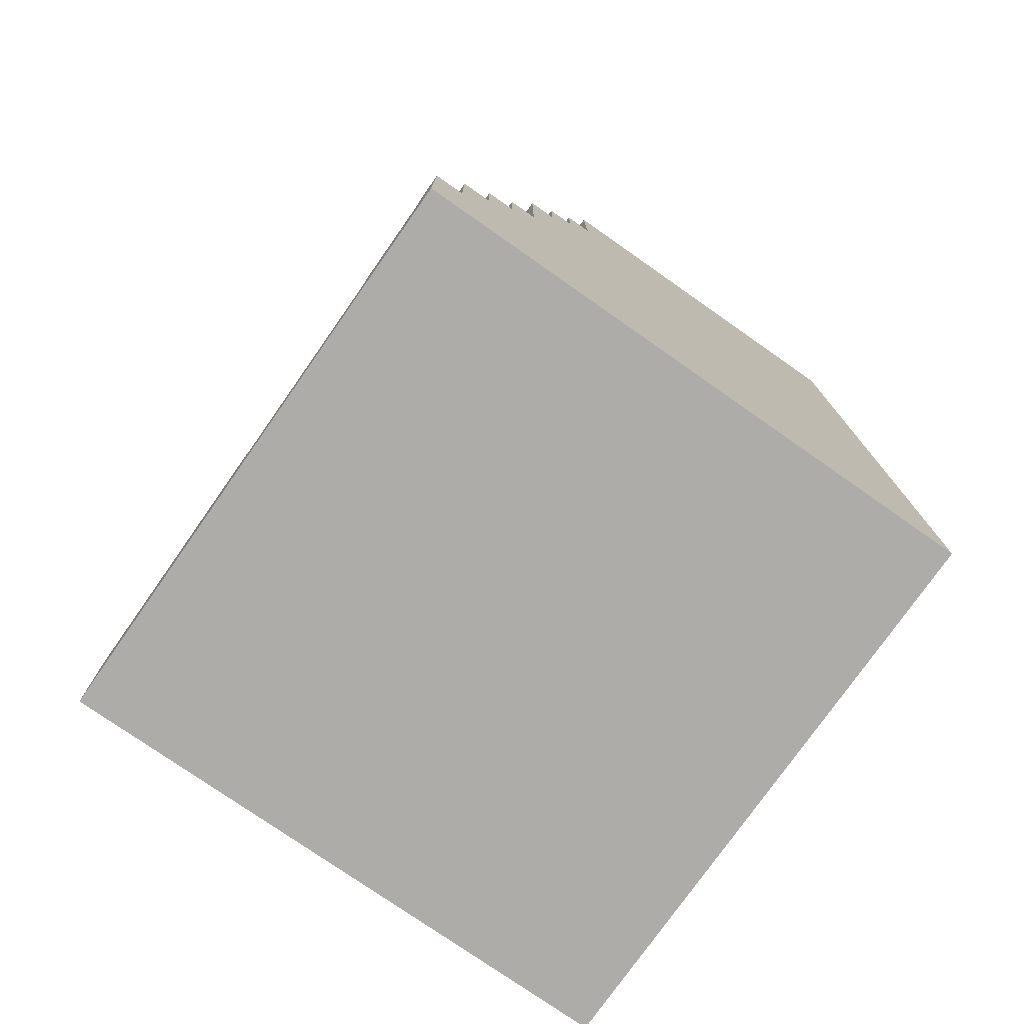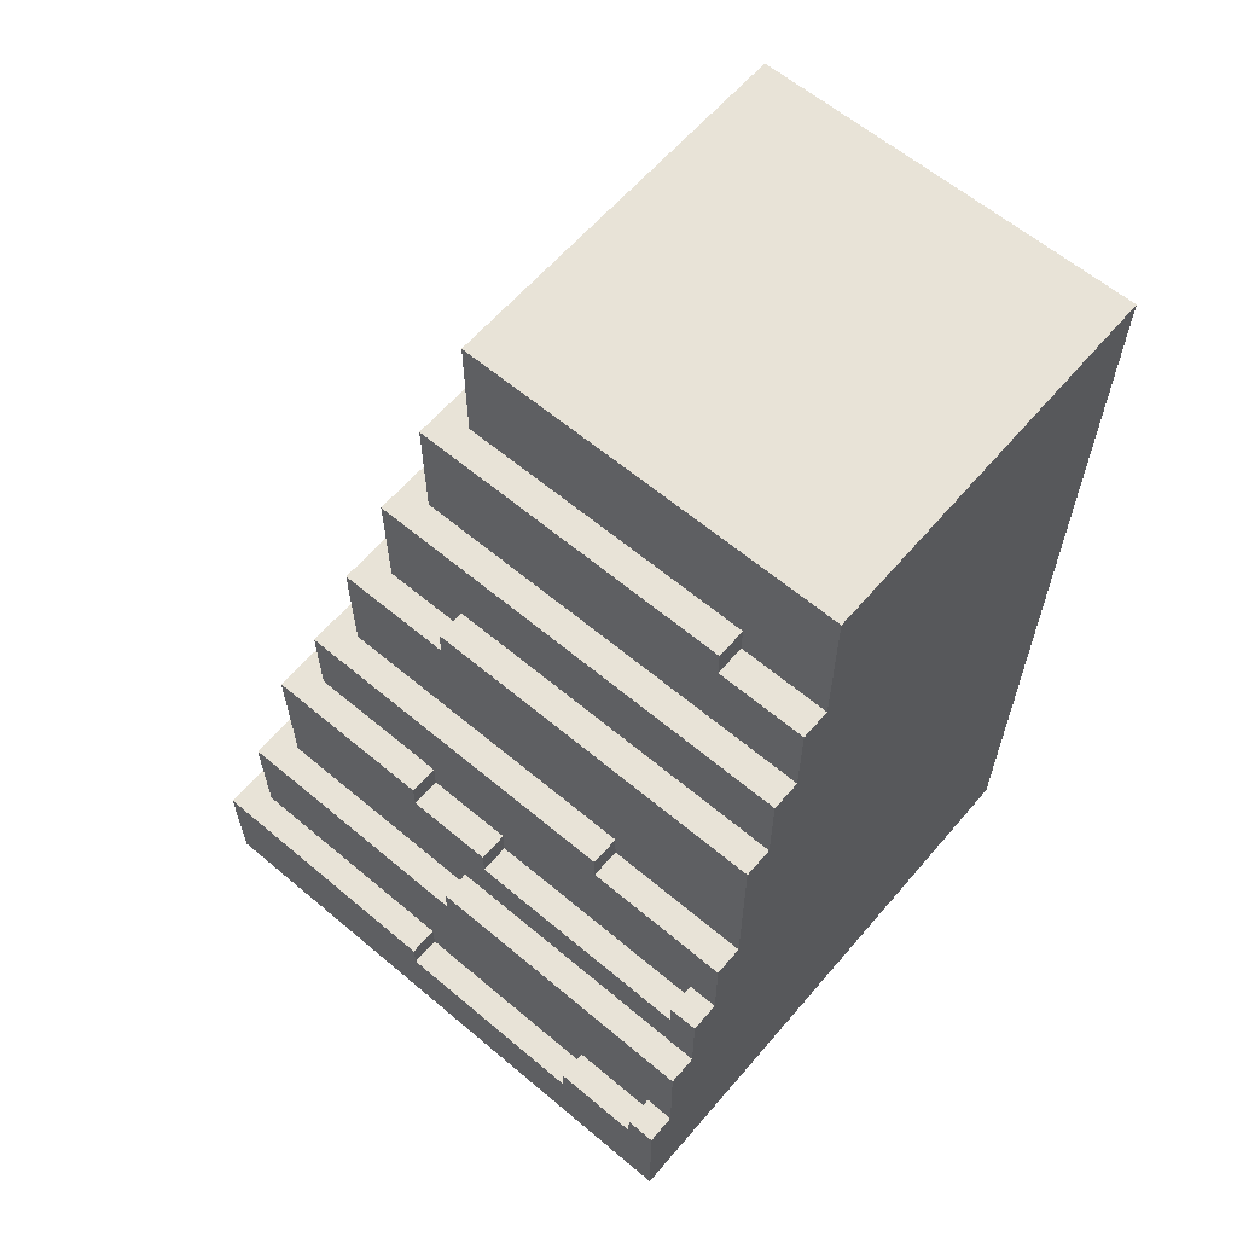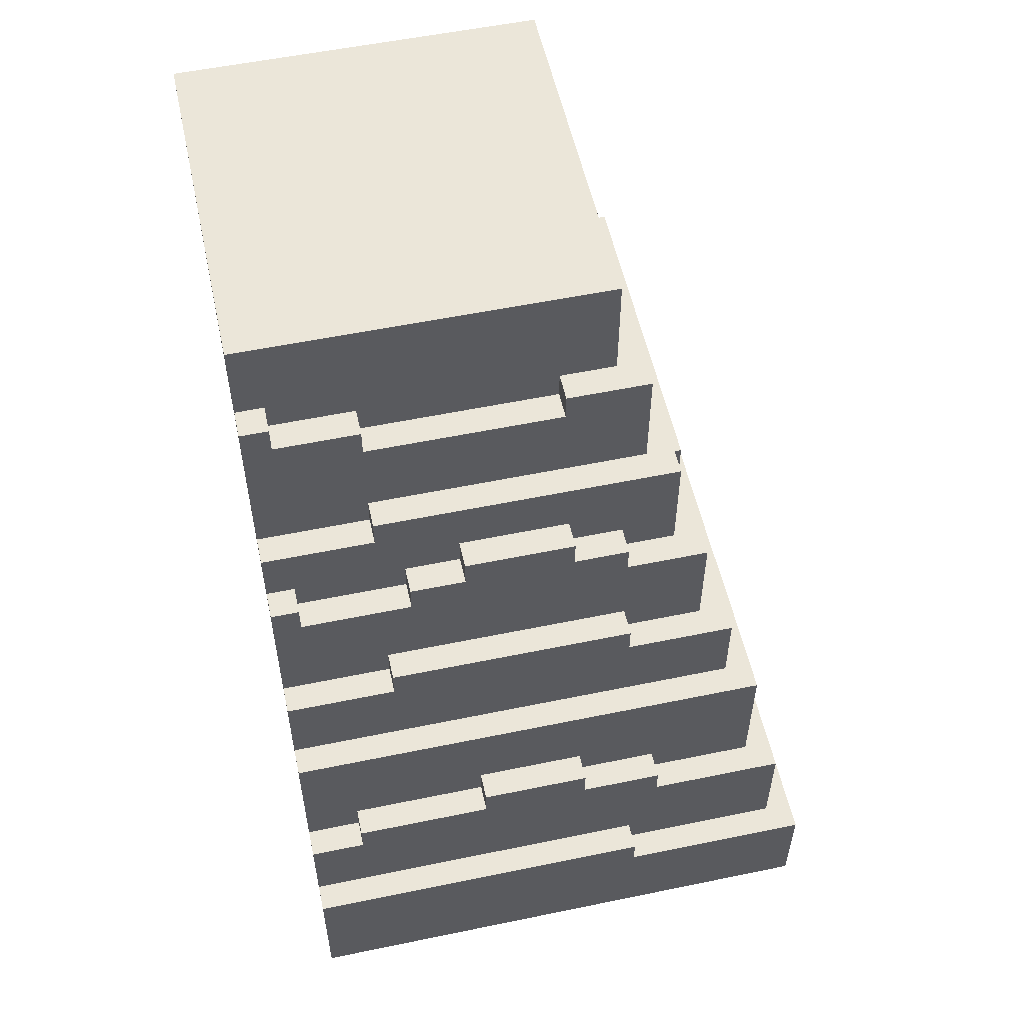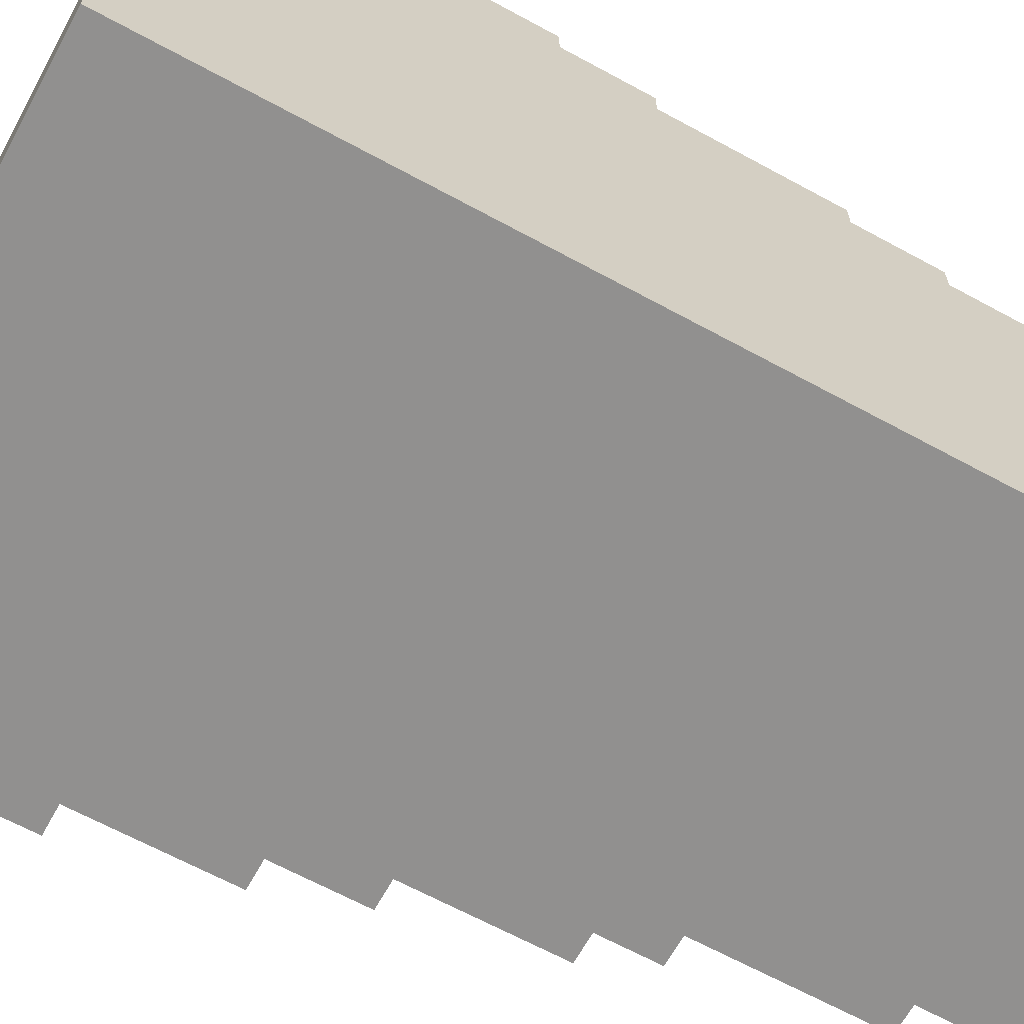
<metadata>
{"format":"obj","ext":"obj","renderer":"f3d","projection":"perspective","resolution":1024,"background":"white","views":[{"elev":-76.6,"azim":55.0,"up":"+Y"},{"elev":61.8,"azim":40.5,"up":"+Y"},{"elev":55.2,"azim":-102.3,"up":"+Y"},{"elev":-65.7,"azim":61.3,"up":"+Z"}]}
</metadata>
<code>
o
v -0.4 0 0.4
v -0.4 0 -1.6
v -0.4 0.4 0.4
v -0.4 0.4 -0.3
v -0.4 0.5 -0.3
v -0.4 0.5 -1.6
v -0.3 0.4 0.3
v -0.3 0.4 -0.3
v -0.3 0.5 -0.3
v -0.3 0.5 -1.6
v -0.3 0.8 0.3
v -0.3 0.8 -0.2
v -0.3 0.8 -1.4
v -0.3 0.8 -1.6
v -0.3 0.9 -0.2
v -0.3 0.9 -0.5
v -0.3 0.9 -0.9
v -0.3 0.9 -1.4
v -0.3 1 -0.5
v -0.3 1 -0.9
v -0.2 0.8 0.2
v -0.2 0.8 -0.2
v -0.2 0.8 -1.4
v -0.2 0.8 -1.6
v -0.2 0.9 -0.2
v -0.2 0.9 -0.5
v -0.2 0.9 -0.9
v -0.2 0.9 -1.4
v -0.2 1 -0.5
v -0.2 1 -0.9
v -0.2 1.3 0.2
v -0.2 1.3 -1.6
v -0.1 1.3 0.1
v -0.1 1.3 -1.6
v -0.1 1.6 0.1
v -0.1 1.6 -0.3
v -0.1 1.6 -1.2
v -0.1 1.6 -1.6
v -0.1 1.7 -0.3
v -0.1 1.7 -1.2
v 0 1.6 0
v 0 1.6 -0.3
v 0 1.6 -1.2
v 0 1.6 -1.6
v 0 1.7 -0.3
v 0 1.7 -1.2
v 0 2 0
v 0 2 -0.3
v 0 2 -1.1
v 0 2 -1.5
v 0 2.1 -0.3
v 0 2.1 -0.5
v 0 2.1 -0.9
v 0 2.1 -1.1
v 0 2.1 -1.5
v 0 2.1 -1.6
v 0 2.2 -0.5
v 0 2.2 -0.9
v 0.1 2 -0.1
v 0.1 2 -0.3
v 0.1 2 -1.1
v 0.1 2 -1.5
v 0.1 2.1 -0.3
v 0.1 2.1 -0.5
v 0.1 2.1 -0.9
v 0.1 2.1 -1.1
v 0.1 2.1 -1.5
v 0.1 2.1 -1.6
v 0.1 2.2 -0.5
v 0.1 2.2 -0.9
v 0.1 2.3 -1.2
v 0.1 2.3 -1.6
v 0.1 2.4 -0.1
v 0.1 2.4 -1.2
v 0.2 2.3 -1.2
v 0.2 2.3 -1.6
v 0.2 2.4 -0.2
v 0.2 2.4 -1.2
v 0.2 2.7 -0.5
v 0.2 2.7 -1.2
v 0.2 2.8 -0.2
v 0.2 2.8 -0.5
v 0.2 2.8 -1.2
v 0.2 2.8 -1.5
v 0.2 2.9 -1.5
v 0.2 2.9 -1.6
v 0.3 2.7 -0.5
v 0.3 2.7 -1.2
v 0.3 2.8 -0.3
v 0.3 2.8 -0.5
v 0.3 2.8 -1.2
v 0.3 2.8 -1.5
v 0.3 2.9 -1.5
v 0.3 2.9 -1.6
v 0.3 3.2 -0.3
v 0.3 3.2 -1.6
v 0.4 2 0
v 0.4 2 -0.1
v 0.4 2.1 0
v 0.4 2.1 -0.1
v 0.6 0.8 0.3
v 0.6 0.8 0.2
v 0.6 0.9 0.3
v 0.6 0.9 0.2
v 1.2 0.3 0.4
v 1.2 0.3 0.3
v 1.2 0.4 0.4
v 1.2 0.4 0.3
v 1.5 0.4 0.4
v 1.5 0.4 0.3
v 1.5 0.5 0.4
v 1.5 0.5 0.3
v 1.5 1.1 0.2
v 1.5 1.1 0.1
v 1.5 1.2 0.2
v 1.5 1.2 0.1
v 0.4 1.2 0.2
v 0.4 1.2 0.1
v 0.4 1.3 0.2
v 0.4 1.3 0.1
v 0.5 0.3 0.4
v 0.5 0.3 0.3
v 0.5 0.4 0.4
v 0.5 0.4 0.3
v 0.7 1.1 0.2
v 0.7 1.1 0.1
v 0.7 1.2 0.2
v 0.7 1.2 0.1
v 1.1 1.5 0.1
v 1.1 1.5 0
v 1.1 1.6 0.1
v 1.1 1.6 0
v 1.3 2.7 -0.2
v 1.3 2.7 -0.3
v 1.3 2.8 -0.2
v 1.3 2.8 -0.3
v 1.6 0 0.4
v 1.6 0 -1.6
v 1.6 0.5 0.4
v 1.6 0.5 0.3
v 1.6 0.8 0.2
v 1.6 0.8 0
v 1.6 0.9 0.3
v 1.6 0.9 0.2
v 1.6 1.2 0.2
v 1.6 1.2 0.1
v 1.6 1.5 0.1
v 1.6 1.5 0
v 1.6 1.5 -0.1
v 1.6 1.6 -0.1
v 1.6 1.6 -0.2
v 1.6 2.1 0
v 1.6 2.1 -0.1
v 1.6 2.4 -0.1
v 1.6 2.4 -0.2
v 1.6 2.4 -1.6
v 1.6 2.7 -0.2
v 1.6 2.7 -0.3
v 1.6 3.2 -0.3
v 1.6 3.2 -1.6
v -0.4 0 0.4
v -0.4 0.4 0.4
v 0.5 0.3 0.4
v 0.5 0.4 0.4
v 1.2 0.3 0.4
v 1.2 0.4 0.4
v 1.5 0.4 0.4
v 1.5 0.5 0.4
v 1.6 0 0.4
v 1.6 0.5 0.4
v -0.3 0.4 0.3
v -0.3 0.8 0.3
v 0.5 0.3 0.3
v 0.5 0.4 0.3
v 0.6 0.8 0.3
v 0.6 0.9 0.3
v 1.2 0.3 0.3
v 1.2 0.4 0.3
v 1.5 0.4 0.3
v 1.5 0.5 0.3
v 1.6 0.5 0.3
v 1.6 0.9 0.3
v -0.2 0.8 0.2
v -0.2 1.3 0.2
v 0.4 1.2 0.2
v 0.4 1.3 0.2
v 0.6 0.8 0.2
v 0.6 0.9 0.2
v 0.7 1.1 0.2
v 0.7 1.2 0.2
v 1.5 1.1 0.2
v 1.5 1.2 0.2
v 1.6 0.9 0.2
v 1.6 1.2 0.2
v -0.1 1.3 0.1
v -0.1 1.6 0.1
v 0.4 1.2 0.1
v 0.4 1.3 0.1
v 0.7 1.1 0.1
v 0.7 1.2 0.1
v 1.1 1.5 0.1
v 1.1 1.6 0.1
v 1.5 1.1 0.1
v 1.5 1.2 0.1
v 1.6 1.2 0.1
v 1.6 1.5 0.1
v 0 1.6 0
v 0 2 0
v 0.4 2 0
v 0.4 2.1 0
v 1.1 1.5 0
v 1.1 1.6 0
v 1.6 1.5 0
v 1.6 2.1 0
v 0.1 2 -0.1
v 0.1 2.4 -0.1
v 0.4 2 -0.1
v 0.4 2.1 -0.1
v 1.6 2.1 -0.1
v 1.6 2.4 -0.1
v -0.3 0.8 -0.2
v -0.3 0.9 -0.2
v -0.2 0.8 -0.2
v -0.2 0.9 -0.2
v 0.2 2.4 -0.2
v 0.2 2.8 -0.2
v 1.3 2.7 -0.2
v 1.3 2.8 -0.2
v 1.6 2.4 -0.2
v 1.6 2.7 -0.2
v -0.4 0.4 -0.3
v -0.4 0.5 -0.3
v -0.3 0.4 -0.3
v -0.3 0.5 -0.3
v -0.1 1.6 -0.3
v -0.1 1.7 -0.3
v 0 1.6 -0.3
v 0 1.7 -0.3
v 0 2 -0.3
v 0 2.1 -0.3
v 0.1 2 -0.3
v 0.1 2.1 -0.3
v 0.3 2.8 -0.3
v 0.3 3.2 -0.3
v 1.3 2.7 -0.3
v 1.3 2.8 -0.3
v 1.6 2.7 -0.3
v 1.6 3.2 -0.3
v -0.3 0.9 -0.5
v -0.3 1 -0.5
v -0.2 0.9 -0.5
v -0.2 1 -0.5
v 0 2.1 -0.5
v 0 2.2 -0.5
v 0.1 2.1 -0.5
v 0.1 2.2 -0.5
v 0.2 2.7 -1.2
v 0.2 2.8 -1.2
v 0.3 2.7 -1.2
v 0.3 2.8 -1.2
v 0 2 -1.5
v 0 2.1 -1.5
v 0.1 2 -1.5
v 0.1 2.1 -1.5
v 0.2 2.8 -1.5
v 0.2 2.9 -1.5
v 0.3 2.8 -1.5
v 0.3 2.9 -1.5
v 0.2 2.7 -0.5
v 0.2 2.8 -0.5
v 0.3 2.7 -0.5
v 0.3 2.8 -0.5
v -0.3 0.9 -0.9
v -0.3 1 -0.9
v -0.2 0.9 -0.9
v -0.2 1 -0.9
v 0 2.1 -0.9
v 0 2.2 -0.9
v 0.1 2.1 -0.9
v 0.1 2.2 -0.9
v 0 2 -1.1
v 0 2.1 -1.1
v 0.1 2 -1.1
v 0.1 2.1 -1.1
v -0.1 1.6 -1.2
v -0.1 1.7 -1.2
v 0 1.6 -1.2
v 0 1.7 -1.2
v 0.1 2.3 -1.2
v 0.1 2.4 -1.2
v 0.2 2.3 -1.2
v 0.2 2.4 -1.2
v -0.3 0.8 -1.4
v -0.3 0.9 -1.4
v -0.2 0.8 -1.4
v -0.2 0.9 -1.4
v -0.4 0 -1.6
v -0.4 0.5 -1.6
v -0.3 0.5 -1.6
v -0.3 0.8 -1.6
v -0.2 0.8 -1.6
v -0.2 1.3 -1.6
v -0.1 1.3 -1.6
v -0.1 1.6 -1.6
v 0 0.8 -1.6
v 0 1.6 -1.6
v 0 2.1 -1.6
v 0.1 2.1 -1.6
v 0.1 2.3 -1.6
v 0.2 1.6 -1.6
v 0.2 2.3 -1.6
v 0.2 2.9 -1.6
v 0.3 2.3 -1.6
v 0.3 2.4 -1.6
v 0.3 2.9 -1.6
v 0.3 3.2 -1.6
v 1.6 0 -1.6
v 1.6 2.4 -1.6
v 1.6 3.2 -1.6
v -0.4 0 0.4
v 1.6 0 0.4
v -0.4 0 -1.6
v 1.6 0 -1.6
v 0.5 0.3 0.4
v 1.2 0.3 0.4
v 0.5 0.3 0.3
v 1.2 0.3 0.3
v -0.4 0.4 0.4
v 0.5 0.4 0.4
v 1.2 0.4 0.4
v 1.5 0.4 0.4
v -0.3 0.4 0.3
v 0.5 0.4 0.3
v 1.2 0.4 0.3
v 1.5 0.4 0.3
v -0.4 0.4 -0.3
v -0.3 0.4 -0.3
v 1.5 0.5 0.4
v 1.6 0.5 0.4
v 1.5 0.5 0.3
v 1.6 0.5 0.3
v -0.4 0.5 -0.3
v -0.3 0.5 -0.3
v -0.4 0.5 -1.6
v -0.3 0.5 -1.6
v -0.3 0.8 0.3
v 0.6 0.8 0.3
v -0.2 0.8 0.2
v 0.6 0.8 0.2
v -0.3 0.8 -0.2
v -0.2 0.8 -0.2
v -0.3 0.8 -1.4
v -0.2 0.8 -1.4
v -0.3 0.8 -1.6
v -0.2 0.8 -1.6
v 0.6 0.9 0.3
v 1.6 0.9 0.3
v 0.6 0.9 0.2
v 1.6 0.9 0.2
v -0.3 0.9 -0.2
v -0.2 0.9 -0.2
v -0.3 0.9 -0.5
v -0.2 0.9 -0.5
v -0.3 0.9 -0.9
v -0.2 0.9 -0.9
v -0.3 0.9 -1.4
v -0.2 0.9 -1.4
v -0.3 1 -0.5
v -0.2 1 -0.5
v -0.3 1 -0.9
v -0.2 1 -0.9
v 0.7 1.1 0.2
v 1.5 1.1 0.2
v 0.7 1.1 0.1
v 1.5 1.1 0.1
v 0.4 1.2 0.2
v 0.7 1.2 0.2
v 1.5 1.2 0.2
v 1.6 1.2 0.2
v 0.4 1.2 0.1
v 0.7 1.2 0.1
v 1.5 1.2 0.1
v 1.6 1.2 0.1
v -0.2 1.3 0.2
v 0.4 1.3 0.2
v -0.1 1.3 0.1
v 0.4 1.3 0.1
v -0.2 1.3 -1.6
v -0.1 1.3 -1.6
v 1.1 1.5 0.1
v 1.6 1.5 0.1
v 1.1 1.5 0
v 1.6 1.5 0
v -0.1 1.6 0.1
v 1.1 1.6 0.1
v 0 1.6 0
v 1.1 1.6 0
v -0.1 1.6 -0.3
v 0 1.6 -0.3
v -0.1 1.6 -1.2
v 0 1.6 -1.2
v -0.1 1.6 -1.6
v 0 1.6 -1.6
v -0.1 1.7 -0.3
v 0 1.7 -0.3
v -0.1 1.7 -1.2
v 0 1.7 -1.2
v 0 2 0
v 0.4 2 0
v 0.1 2 -0.1
v 0.4 2 -0.1
v 0 2 -0.3
v 0.1 2 -0.3
v 0 2 -1.1
v 0.1 2 -1.1
v 0 2 -1.5
v 0.1 2 -1.5
v 0.4 2.1 0
v 1.6 2.1 0
v 0.4 2.1 -0.1
v 1.6 2.1 -0.1
v 0 2.1 -0.3
v 0.1 2.1 -0.3
v 0 2.1 -0.5
v 0.1 2.1 -0.5
v 0 2.1 -0.9
v 0.1 2.1 -0.9
v 0 2.1 -1.1
v 0.1 2.1 -1.1
v 0 2.1 -1.5
v 0.1 2.1 -1.5
v 0 2.1 -1.6
v 0.1 2.1 -1.6
v 0 2.2 -0.5
v 0.1 2.2 -0.5
v 0 2.2 -0.9
v 0.1 2.2 -0.9
v 0.1 2.3 -1.2
v 0.2 2.3 -1.2
v 0.1 2.3 -1.6
v 0.2 2.3 -1.6
v 0.1 2.4 -0.1
v 1.6 2.4 -0.1
v 0.2 2.4 -0.2
v 1.6 2.4 -0.2
v 0.1 2.4 -1.2
v 0.2 2.4 -1.2
v 1.3 2.7 -0.2
v 1.6 2.7 -0.2
v 1.3 2.7 -0.3
v 1.6 2.7 -0.3
v 0.2 2.7 -0.5
v 0.3 2.7 -0.5
v 0.2 2.7 -1.2
v 0.3 2.7 -1.2
v 0.2 2.8 -0.2
v 1.3 2.8 -0.2
v 0.3 2.8 -0.3
v 1.3 2.8 -0.3
v 0.2 2.8 -0.5
v 0.3 2.8 -0.5
v 0.2 2.8 -1.2
v 0.3 2.8 -1.2
v 0.2 2.8 -1.5
v 0.3 2.8 -1.5
v 0.2 2.9 -1.5
v 0.3 2.9 -1.5
v 0.2 2.9 -1.6
v 0.3 2.9 -1.6
v 0.3 3.2 -0.3
v 1.6 3.2 -0.3
v 0.3 3.2 -1.6
v 1.6 3.2 -1.6
f 3 2 1
f 4 2 3
f 5 2 4
f 6 2 5
f 9 8 7
f 11 9 7
f 11 10 9
f 12 10 11
f 13 10 12
f 14 10 13
f 15 13 12
f 16 13 15
f 17 13 16
f 18 13 17
f 19 17 16
f 20 17 19
f 25 22 21
f 28 24 23
f 29 26 25
f 30 28 27
f 31 29 25
f 31 30 29
f 31 25 21
f 32 28 30
f 32 30 31
f 32 24 28
f 35 34 33
f 36 34 35
f 37 34 36
f 38 34 37
f 39 37 36
f 40 37 39
f 45 42 41
f 46 44 43
f 47 45 41
f 47 46 45
f 48 46 47
f 49 46 48
f 50 44 46
f 50 46 49
f 51 49 48
f 52 49 51
f 53 49 52
f 54 49 53
f 55 44 50
f 56 44 55
f 57 53 52
f 58 53 57
f 63 60 59
f 66 62 61
f 67 62 66
f 69 64 63
f 70 68 67
f 70 66 65
f 70 67 66
f 71 68 70
f 71 70 69
f 72 68 71
f 73 69 63
f 73 63 59
f 73 71 69
f 74 71 73
f 78 76 75
f 79 78 77
f 80 76 78
f 80 78 79
f 81 79 77
f 82 79 81
f 83 76 80
f 84 76 83
f 85 76 84
f 86 76 85
f 90 88 87
f 91 88 90
f 93 90 89
f 93 92 91
f 93 91 90
f 95 93 89
f 95 94 93
f 96 94 95
f 99 98 97
f 100 98 99
f 103 102 101
f 104 102 103
f 107 106 105
f 108 106 107
f 111 110 109
f 112 110 111
f 115 114 113
f 116 114 115
f 117 118 119
f 119 118 120
f 121 122 123
f 123 122 124
f 125 126 127
f 127 126 128
f 129 130 131
f 131 130 132
f 133 134 135
f 135 134 136
f 137 138 139
f 139 138 140
f 140 138 141
f 141 138 142
f 140 141 143
f 141 142 144
f 143 141 144
f 144 142 145
f 145 142 146
f 146 142 147
f 142 138 148
f 147 142 148
f 148 138 149
f 149 138 150
f 148 149 150
f 150 138 151
f 148 150 152
f 150 151 152
f 152 151 153
f 153 151 154
f 151 138 155
f 154 151 155
f 155 138 156
f 155 156 157
f 157 156 158
f 158 156 159
f 159 156 160
f 163 162 161
f 164 162 163
f 165 163 161
f 167 166 165
f 169 167 165
f 169 168 167
f 169 165 161
f 170 168 169
f 174 172 171
f 175 172 174
f 175 174 173
f 177 175 173
f 177 176 175
f 178 176 177
f 179 176 178
f 180 176 179
f 181 176 180
f 182 176 181
f 185 184 183
f 186 184 185
f 187 185 183
f 188 185 187
f 189 185 188
f 190 185 189
f 191 189 188
f 193 191 188
f 193 192 191
f 194 192 193
f 198 196 195
f 200 198 197
f 201 196 198
f 201 200 199
f 201 198 200
f 202 196 201
f 203 201 199
f 204 201 203
f 205 201 204
f 206 201 205
f 209 208 207
f 212 209 207
f 212 210 209
f 213 212 211
f 214 210 212
f 214 212 213
f 217 216 215
f 218 216 217
f 219 216 218
f 220 216 219
f 223 222 221
f 224 222 223
f 227 226 225
f 228 226 227
f 229 227 225
f 230 227 229
f 233 232 231
f 234 232 233
f 237 236 235
f 238 236 237
f 241 240 239
f 242 240 241
f 246 244 243
f 247 246 245
f 248 244 246
f 248 246 247
f 251 250 249
f 252 250 251
f 255 254 253
f 256 254 255
f 259 258 257
f 260 258 259
f 263 262 261
f 264 262 263
f 267 266 265
f 268 266 267
f 269 270 271
f 271 270 272
f 273 274 275
f 275 274 276
f 277 278 279
f 279 278 280
f 281 282 283
f 283 282 284
f 285 286 287
f 287 286 288
f 289 290 291
f 291 290 292
f 293 294 295
f 295 294 296
f 297 298 299
f 299 300 301
f 301 302 303
f 299 301 305
f 303 304 305
f 301 303 305
f 305 304 306
f 306 307 308
f 305 306 310
f 308 309 310
f 306 308 310
f 310 309 311
f 310 311 313
f 311 312 313
f 313 312 314
f 314 312 315
f 297 299 317
f 299 305 317
f 305 310 317
f 313 314 317
f 310 313 317
f 315 316 318
f 317 314 318
f 314 315 318
f 318 316 319
f 322 321 320
f 323 321 322
f 324 325 326
f 326 325 327
f 328 329 332
f 332 329 333
f 330 331 334
f 334 331 335
f 328 332 336
f 336 332 337
f 338 339 340
f 340 339 341
f 342 343 344
f 344 343 345
f 346 347 348
f 348 347 349
f 346 348 350
f 350 348 351
f 352 353 354
f 354 353 355
f 356 357 358
f 358 357 359
f 360 361 362
f 362 361 363
f 364 365 366
f 366 365 367
f 368 369 370
f 370 369 371
f 372 373 374
f 374 373 375
f 376 377 380
f 380 377 381
f 378 379 382
f 382 379 383
f 384 385 386
f 386 385 387
f 384 386 388
f 388 386 389
f 390 391 392
f 392 391 393
f 394 395 396
f 396 395 397
f 394 396 398
f 398 396 399
f 400 401 402
f 402 401 403
f 404 405 406
f 406 405 407
f 408 409 410
f 410 409 411
f 408 410 412
f 412 410 413
f 414 415 416
f 416 415 417
f 418 419 420
f 420 419 421
f 422 423 424
f 424 423 425
f 426 427 428
f 428 427 429
f 430 431 432
f 432 431 433
f 434 435 436
f 436 435 437
f 438 439 440
f 440 439 441
f 442 443 444
f 444 443 445
f 442 444 446
f 446 444 447
f 448 449 450
f 450 449 451
f 452 453 454
f 454 453 455
f 456 457 458
f 458 457 459
f 456 458 460
f 460 458 461
f 462 463 464
f 464 463 465
f 466 467 468
f 468 467 469
f 470 471 472
f 472 471 473

</code>
